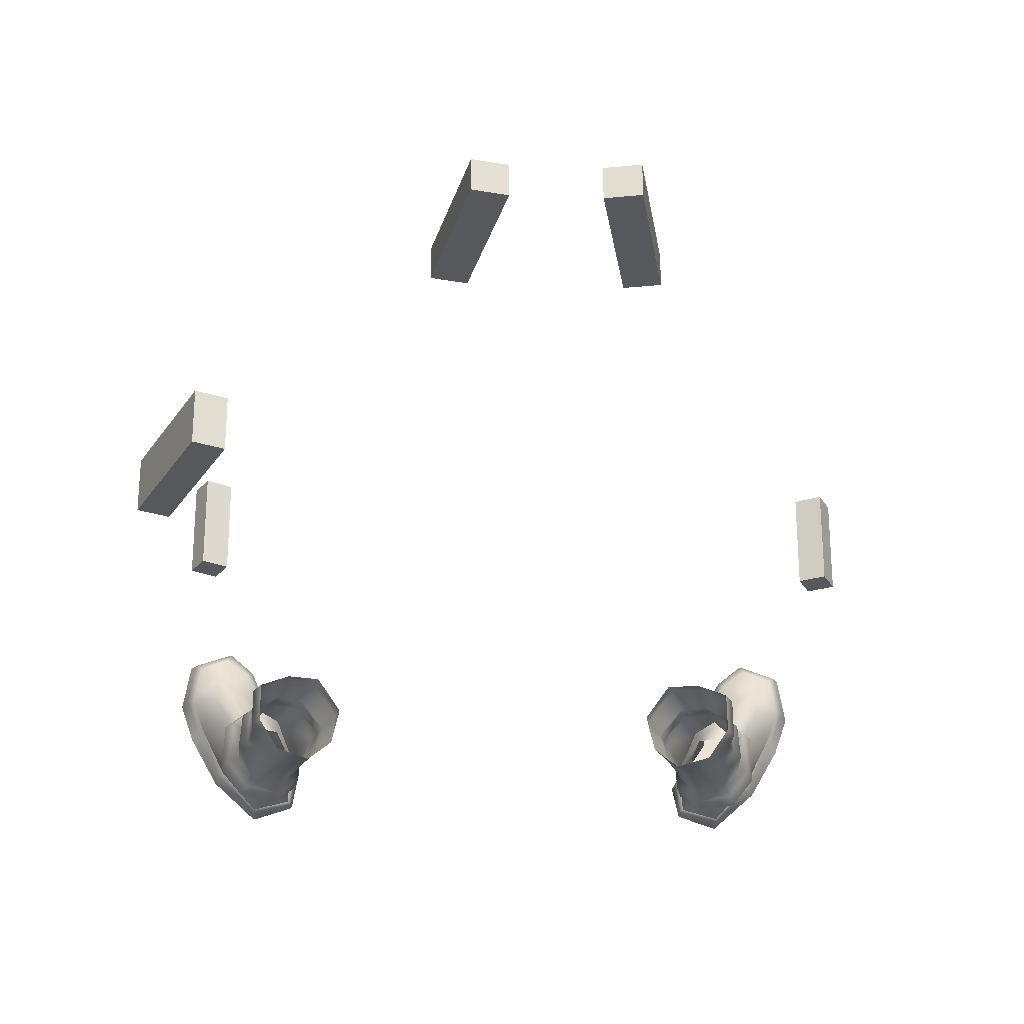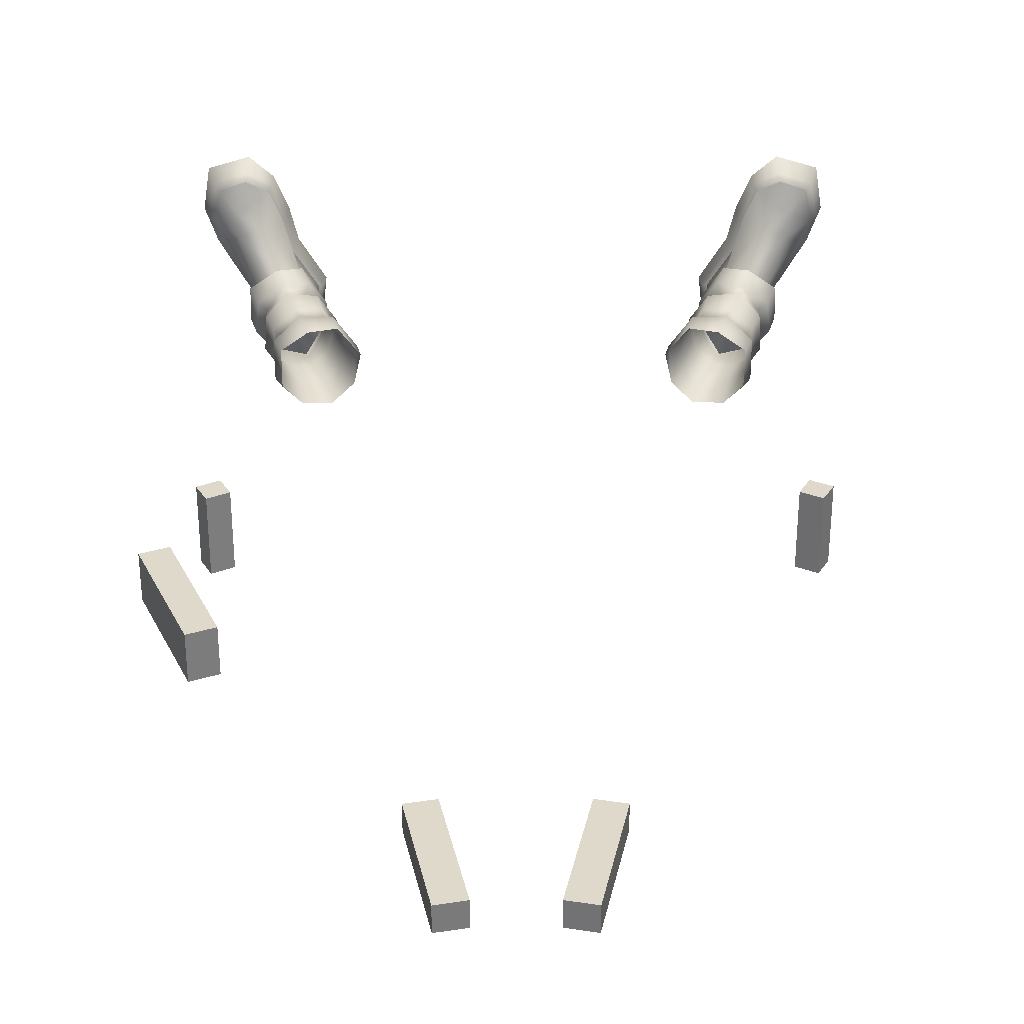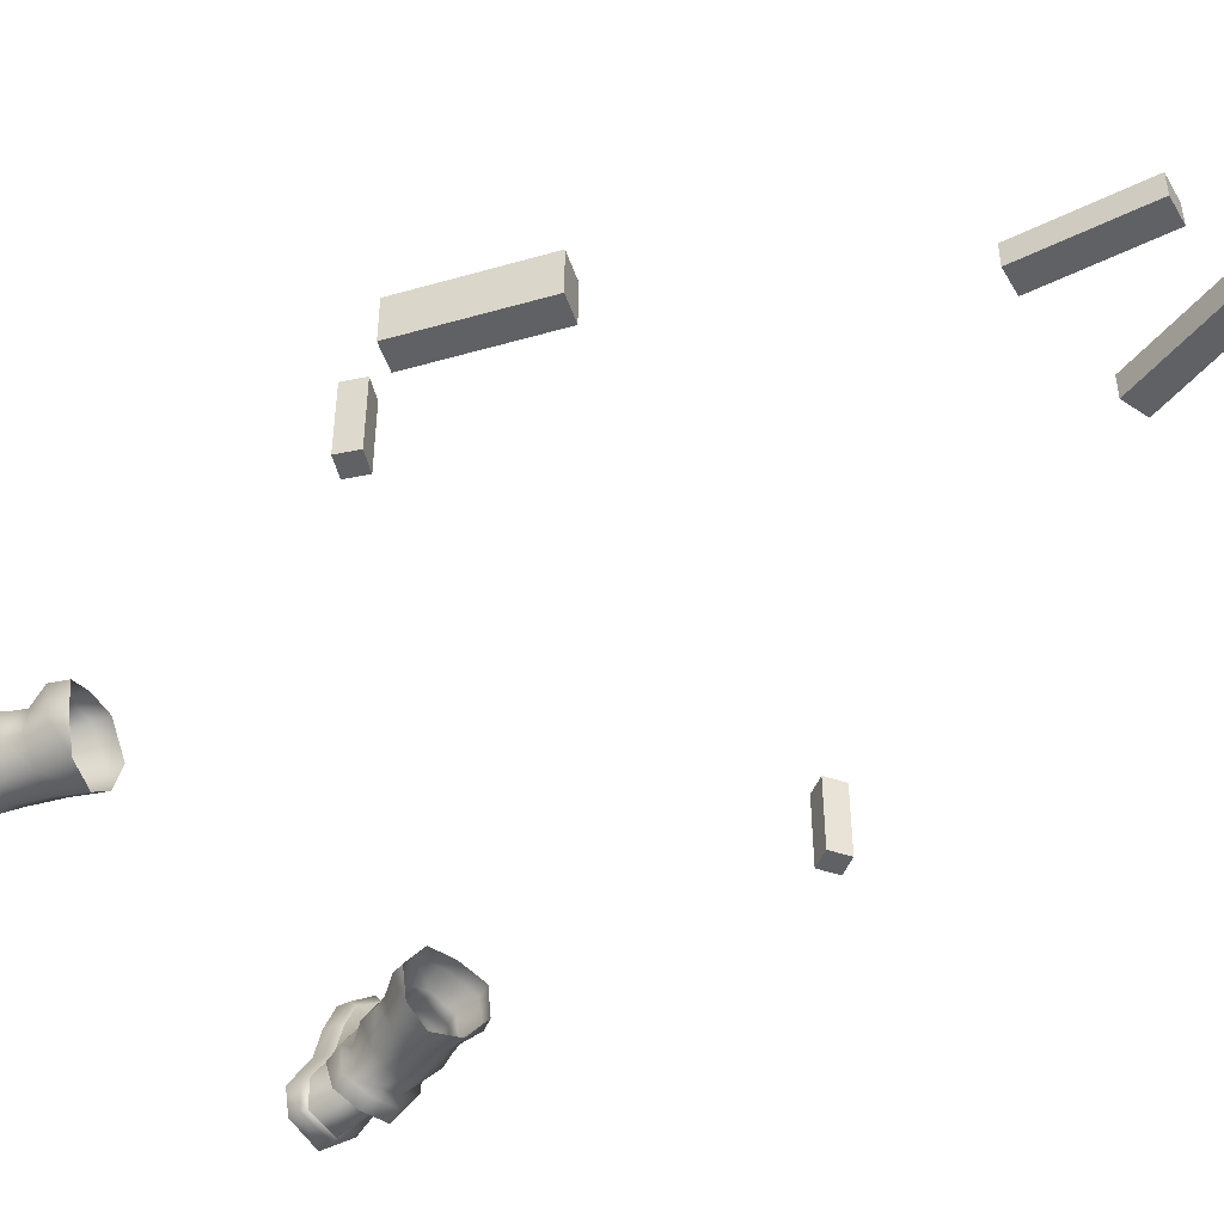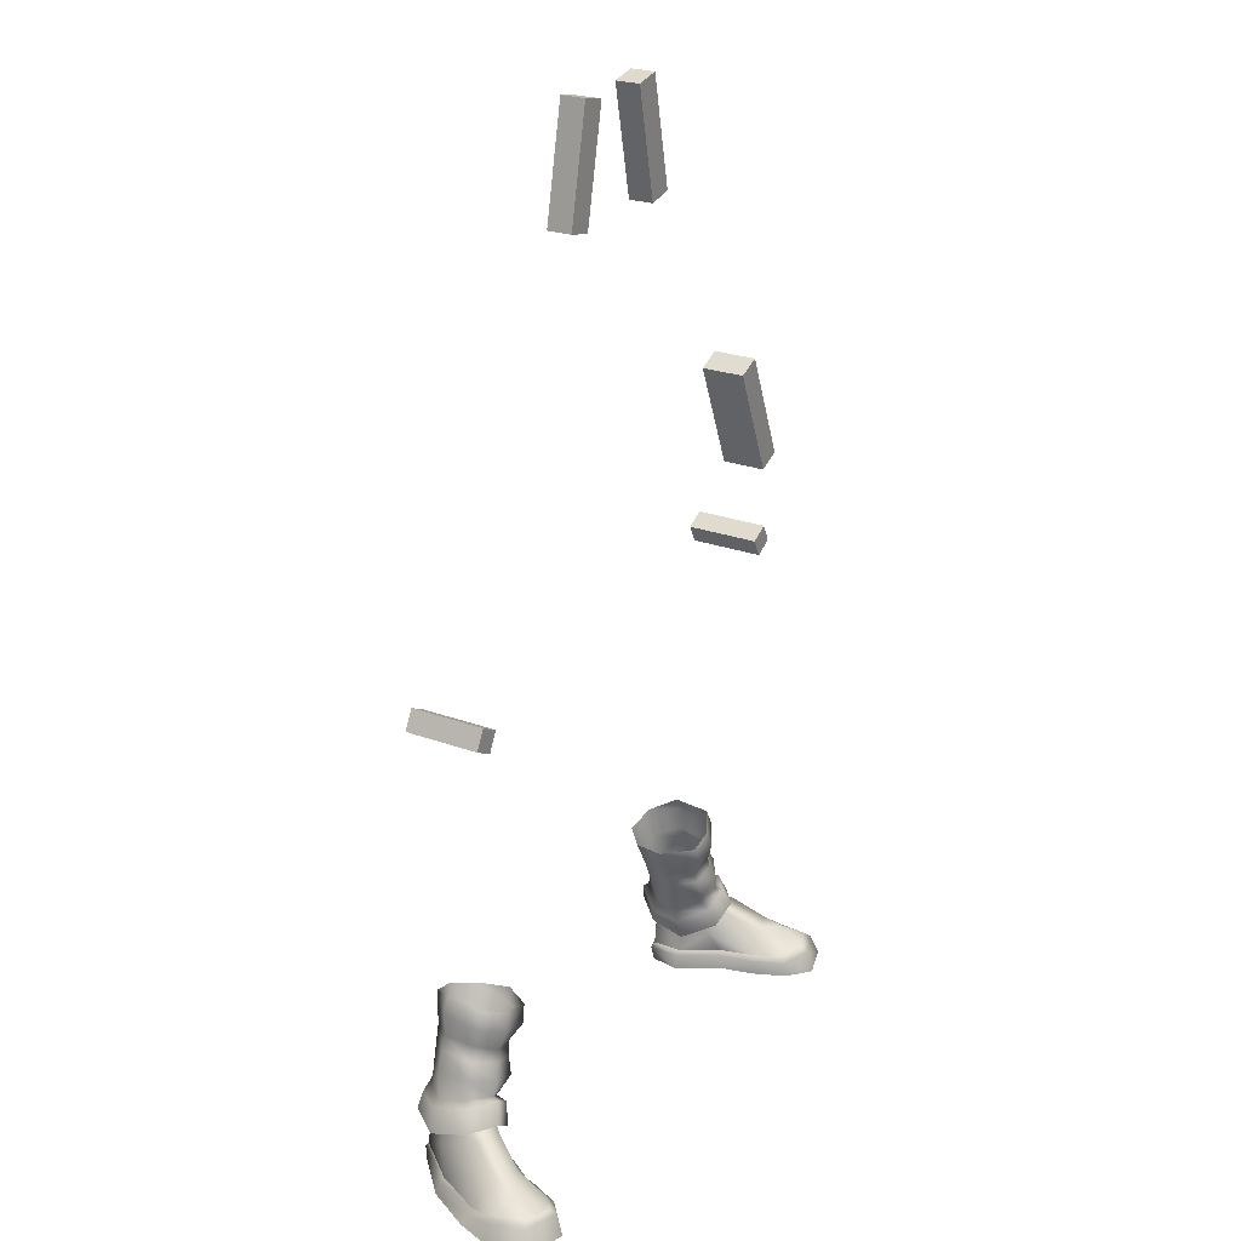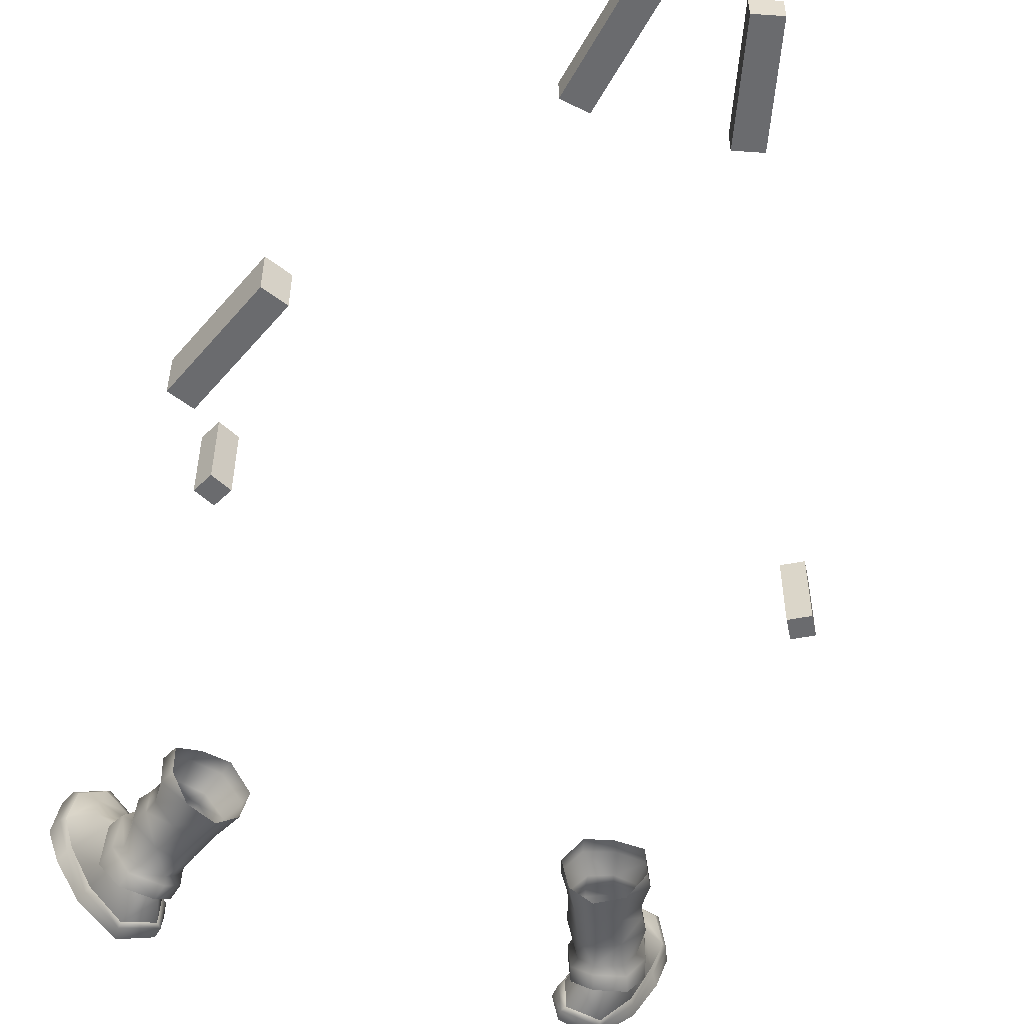
<metadata>
{"format":"obj","ext":"obj","renderer":"f3d","projection":"perspective","resolution":1024,"background":"white","views":[{"elev":-27.8,"azim":176.8,"up":"+Z"},{"elev":32.3,"azim":179.9,"up":"+Z"},{"elev":-47.0,"azim":131.0,"up":"+Z"},{"elev":25.2,"azim":-59.3,"up":"+Y"},{"elev":-53.4,"azim":163.6,"up":"+Z"}]}
</metadata>
<code>
g skinCluster1Set tweakSet1
v -33.53 30.03 -9.865
v -30.83 22.94 -9.716
v -28.81 28.27 -10.8
v -37.67 29.45 -5.781
v -37.73 28.33 0.4865
v -36.39 31.85 -5.842
v -36.41 31.17 0.2696
v -24.78 25.35 -2.136
v -24.14 27.77 -2.326
v -25.33 27.52 -7.63
v -28.39 25.42 3.082
v -27.65 28.4 2.695
v -33.22 26.73 3.132
v -32.24 29.52 2.584
v -36.12 19.47 -8.946
v -32.58 18.21 -9.352
v -39.96 20.16 -5.472
v -39.6 19.75 0.03181
v -38.49 22.97 -5.811
v -38.21 22.44 -0.6874
v -28.68 15.95 -2.212
v -27.73 19.52 -2.733
v -29.9 17.37 -7.158
v -31.39 17 2.438
v -30.55 19.86 1.477
v -35.82 18.45 2.687
v -34.75 21.05 2.04
v -37.06 24.68 -0.7586
v -37.6 25.36 -5.802
v -34.05 23.07 1.922
v -30.11 22.38 1.279
v -34.45 24.58 -9.198
v -26.9 21.95 -2.717
v -27.86 22.51 -7.394
v -39.72 11.15 -10.14
v -38.8 13.8 -9.646
v -34.13 11.28 -11.39
v -33.3 13.96 -10.94
v -43.06 10.07 -5.381
v -42.69 11.97 1.191
v -41.85 14.31 -5.531
v -41.18 15.52 0.369
v -31.85 6.507 -2.203
v -30.47 10.55 -2.237
v -31.46 8.544 -7.797
v -30.64 11.14 -7.33
v -34.39 9.36 3.53
v -33.18 13 2.654
v -38.24 12.32 4.593
v -36.86 15.71 3.516
v -39.65 15.84 -0.7842
v -40.18 14.67 -5.403
v -36.48 15.9 2.345
v -33.5 13.88 0.9865
v -37.85 14.76 -8.512
v -33.37 14.78 -9.802
v -31.42 11.85 -2.878
v -31.38 12.54 -6.625
v -34.31 12.69 0.243
v -33.03 12.57 -2.672
v -33.54 12.7 -5.677
v -36.64 12.94 -6.831
v -39.3 12.66 -4.792
v -40.24 12.75 -2.916
v -39.72 12.63 0.3448
v -37.56 12.77 0.7741
v -33.99 10.25 0.05633
v -32.74 10.18 -2.689
v -42.33 10.8 2.857
v -37.59 10.4 4.005
v -41.81 7.508 -4.191
v -40.27 11.41 -4.542
v -32.2 3.363 -2.747
v -48.83 3.791 9.547
v -39.74 3.193 14.31
v -40.26 6.766 9.221
v -37.85 3.292 -9.521
v -32.43 3.173 -7.968
v -36.19 3.181 3.399
v -44.46 6.549 11.95
v -44.54 -0.09096 -3.746
v -48.77 -0.09108 3.941
v -32.1 -0.09085 -7.884
v -37.95 -0.09085 -9.933
v -31.12 -0.0909 -3.061
v -35.46 -0.09101 4.189
v -50.75 -0.09113 9.793
v -39.12 -0.09115 15.57
v -42.98 -0.03554 19.05
v -36.81 -0.09109 9.939
v -43.31 4.443 16.69
v -47.68 4.291 15.06
v -49.61 -0.1919 16.98
v -37.7 3.182 9.432
v -44.57 7.326 8.098
v -47.04 2.333 4.937
v -36.98 8.306 -9.409
v -33.25 7.828 -8.063
v -34.89 6.935 1.569
v -32.9 6.399 -2.279
v -43.26 2.697 -2.967
v -31.41 2.557 -2.988
v -49.66 2.985 9.645
v -39.21 2.387 15.17
v -38 2.486 -10.06
v -31.69 2.367 -8.285
v -35.5 2.375 3.548
v -42.81 3.637 17.85
v -48.44 3.485 15.88
v -36.93 2.376 9.817
v -47.64 1.527 4.666
v -43.84 1.891 -3.41
v 33.53 30.03 -9.865
v 30.83 22.94 -9.716
v 28.81 28.27 -10.8
v 37.68 29.45 -5.781
v 37.73 28.33 0.4865
v 36.39 31.85 -5.842
v 36.42 31.17 0.2696
v 24.79 25.35 -2.136
v 24.15 27.77 -2.326
v 25.34 27.52 -7.63
v 28.4 25.42 3.082
v 27.65 28.4 2.695
v 33.23 26.73 3.132
v 32.25 29.52 2.584
v 36.12 19.47 -8.946
v 32.58 18.21 -9.352
v 39.97 20.16 -5.472
v 39.61 19.75 0.03181
v 38.5 22.97 -5.811
v 38.22 22.44 -0.6874
v 28.69 15.95 -2.212
v 27.74 19.52 -2.733
v 29.9 17.37 -7.159
v 31.39 17 2.438
v 30.55 19.86 1.477
v 35.82 18.45 2.687
v 34.75 21.05 2.04
v 37.06 24.68 -0.7586
v 37.61 25.36 -5.802
v 34.06 23.07 1.922
v 30.11 22.38 1.279
v 34.45 24.58 -9.198
v 26.91 21.95 -2.717
v 27.87 22.51 -7.394
v 39.72 11.15 -10.14
v 38.81 13.8 -9.646
v 34.13 11.28 -11.39
v 33.3 13.96 -10.94
v 43.07 10.07 -5.382
v 42.7 11.97 1.191
v 41.85 14.31 -5.531
v 41.18 15.52 0.3691
v 31.86 6.507 -2.203
v 30.48 10.55 -2.237
v 31.47 8.544 -7.797
v 30.65 11.14 -7.33
v 34.4 9.36 3.53
v 33.18 13 2.654
v 38.24 12.32 4.593
v 36.87 15.71 3.516
v 39.65 15.84 -0.7842
v 40.18 14.67 -5.403
v 36.49 15.9 2.345
v 33.51 13.88 0.9866
v 37.85 14.76 -8.512
v 33.37 14.78 -9.802
v 31.43 11.85 -2.878
v 31.39 12.54 -6.625
v 34.32 12.69 0.243
v 33.04 12.57 -2.672
v 33.54 12.7 -5.677
v 36.64 12.94 -6.831
v 39.31 12.66 -4.792
v 40.24 12.75 -2.916
v 39.73 12.63 0.3449
v 37.57 12.77 0.7742
v 33.99 10.25 0.05643
v 32.74 10.18 -2.689
v 42.33 10.8 2.857
v 37.59 10.4 4.005
v 41.81 7.508 -4.191
v 40.28 11.41 -4.542
v 32.21 3.363 -2.747
v 48.83 3.791 9.547
v 39.74 3.193 14.31
v 40.27 6.766 9.221
v 37.86 3.291 -9.521
v 32.43 3.173 -7.968
v 36.19 3.181 3.399
v 44.47 6.549 11.95
v 44.54 -0.09123 -3.746
v 48.78 -0.09124 3.94
v 32.1 -0.0912 -7.884
v 37.95 -0.0912 -9.933
v 31.12 -0.09121 -3.061
v 35.46 -0.09122 4.189
v 50.75 -0.09125 9.793
v 39.13 -0.09123 15.57
v 42.98 -0.03564 19.05
v 36.81 -0.09123 9.939
v 43.31 4.442 16.69
v 47.68 4.291 15.06
v 49.61 -0.1921 16.98
v 37.71 3.182 9.433
v 44.57 7.326 8.098
v 47.05 2.333 4.937
v 36.99 8.306 -9.409
v 33.26 7.828 -8.063
v 34.89 6.935 1.569
v 32.9 6.399 -2.278
v 43.26 2.697 -2.967
v 31.42 2.557 -2.988
v 49.66 2.985 9.645
v 39.21 2.387 15.17
v 38.01 2.485 -10.06
v 31.7 2.367 -8.286
v 35.51 2.375 3.548
v 42.82 3.636 17.85
v 48.45 3.485 15.88
v 36.93 2.376 9.818
v 47.65 1.526 4.666
v 43.84 1.891 -3.41
g FY_HOM_caster01_bottes_armor01
f 32 3 2
f 4 5 6
f 7 6 5
f 3 10 34
f 11 8 9
f 9 12 11
f 7 13 14
f 13 7 5
f 13 11 12
f 12 14 13
f 4 6 1
f 9 8 10
f 17 18 19
f 20 19 18
f 15 17 19
f 24 21 22
f 22 25 24
f 23 22 21
f 20 26 27
f 26 20 18
f 26 24 25
f 25 27 26
f 3 32 1
f 4 29 28
f 1 29 4
f 29 1 32
f 2 3 34
f 31 33 8
f 8 11 31
f 33 34 10
f 10 8 33
f 13 30 11
f 31 11 30
f 28 5 4
f 30 13 5
f 30 5 28
f 15 2 16
f 2 15 32
f 20 29 19
f 29 20 28
f 19 32 15
f 32 19 29
f 2 34 23
f 23 16 2
f 33 31 25
f 25 22 33
f 34 33 22
f 22 23 34
f 27 30 28
f 28 20 27
f 25 31 27
f 30 27 31
f 37 35 36
f 36 38 37
f 39 40 41
f 42 41 40
f 35 39 41
f 41 36 35
f 45 37 46
f 38 46 37
f 47 43 44
f 44 48 47
f 43 45 44
f 46 44 45
f 42 49 50
f 49 42 40
f 49 47 48
f 48 50 49
f 16 56 15
f 55 15 56
f 17 52 51
f 15 55 17
f 52 17 55
f 23 56 16
f 56 23 58
f 54 57 21
f 21 24 54
f 21 58 23
f 58 21 57
f 26 53 24
f 54 24 53
f 51 18 17
f 53 26 18
f 53 18 51
f 36 56 38
f 56 36 55
f 42 52 41
f 52 42 51
f 41 55 36
f 55 41 52
f 56 58 46
f 46 38 56
f 57 54 48
f 48 44 57
f 58 57 44
f 44 46 58
f 50 53 51
f 51 42 50
f 48 54 50
f 53 50 54
f 66 49 65
f 65 49 40
f 59 49 66
f 59 47 49
f 64 40 39
f 40 64 65
f 63 39 35
f 39 63 64
f 62 35 37
f 63 35 62
f 61 37 45
f 62 37 61
f 61 45 43
f 61 43 60
f 43 47 59
f 43 59 60
f 63 62 72
f 99 79 73
f 60 59 68
f 67 68 59
f 72 64 63
f 72 65 64
f 100 73 98
f 70 95 76
f 70 69 95
f 96 69 71
f 96 95 69
f 76 99 70
f 85 81 84
f 85 84 83
f 86 81 85
f 87 90 88
f 82 90 87
f 86 90 82
f 106 84 105
f 106 83 84
f 102 85 106
f 106 85 83
f 107 85 102
f 107 86 85
f 90 86 110
f 110 86 107
f 88 90 104
f 104 90 110
f 109 93 108
f 108 93 89
f 71 77 101
f 111 82 103
f 105 84 81
f 75 80 91
f 92 91 80
f 88 104 89
f 108 89 104
f 95 74 80
f 87 88 89
f 68 61 60
f 76 94 99
f 94 79 99
f 75 94 76
f 59 66 70
f 75 76 80
f 95 80 76
f 95 96 74
f 81 86 82
f 81 82 111
f 77 71 97
f 97 98 77
f 78 77 98
f 98 73 78
f 112 105 81
f 73 100 99
f 66 65 70
f 69 70 65
f 62 61 97
f 98 97 61
f 72 97 71
f 97 72 62
f 68 67 100
f 99 100 67
f 65 72 69
f 71 69 72
f 61 68 98
f 100 98 68
f 67 59 70
f 70 99 67
f 74 92 80
f 87 109 103
f 87 93 109
f 82 87 103
f 87 89 93
f 111 112 81
f 71 101 96
f 73 79 107
f 107 102 73
f 77 78 106
f 106 105 77
f 78 73 102
f 102 106 78
f 79 94 110
f 110 107 79
f 94 75 104
f 104 110 94
f 91 92 109
f 109 108 91
f 101 77 105
f 105 112 101
f 74 96 111
f 111 103 74
f 75 91 108
f 108 104 75
f 92 74 103
f 103 109 92
f 96 101 112
f 112 111 96
f 144 114 115
f 116 118 117
f 119 117 118
f 113 118 116
f 115 146 122
f 123 121 120
f 121 123 124
f 122 120 121
f 119 126 125
f 125 117 119
f 125 124 123
f 124 125 126
f 129 131 130
f 132 130 131
f 127 131 129
f 136 134 133
f 134 136 137
f 135 133 134
f 132 139 138
f 138 130 132
f 138 137 136
f 137 138 139
f 115 113 144
f 116 140 141
f 113 116 141
f 141 144 113
f 114 146 115
f 143 120 145
f 120 143 123
f 145 122 146
f 122 145 120
f 125 123 142
f 143 142 123
f 140 116 117
f 142 117 125
f 142 140 117
f 127 128 114
f 114 144 127
f 132 131 141
f 141 140 132
f 131 127 144
f 144 141 131
f 114 135 146
f 135 114 128
f 145 137 143
f 137 145 134
f 146 134 145
f 134 146 135
f 139 140 142
f 140 139 132
f 137 139 143
f 142 143 139
f 149 148 147
f 148 149 150
f 151 153 152
f 154 152 153
f 147 153 151
f 153 147 148
f 157 158 149
f 150 149 158
f 159 156 155
f 156 159 160
f 155 156 157
f 158 157 156
f 154 162 161
f 161 152 154
f 161 160 159
f 160 161 162
f 128 127 168
f 167 168 127
f 129 163 164
f 127 129 167
f 164 167 129
f 135 128 168
f 168 170 135
f 166 133 169
f 133 166 136
f 133 135 170
f 170 169 133
f 138 136 165
f 166 165 136
f 163 129 130
f 165 130 138
f 165 163 130
f 148 150 168
f 168 167 148
f 154 153 164
f 164 163 154
f 153 148 167
f 167 164 153
f 168 158 170
f 158 168 150
f 169 160 166
f 160 169 156
f 170 156 169
f 156 170 158
f 162 163 165
f 163 162 154
f 160 162 166
f 165 166 162
f 178 177 161
f 177 152 161
f 171 178 161
f 171 161 159
f 176 151 152
f 152 177 176
f 175 147 151
f 151 176 175
f 174 149 147
f 175 174 147
f 173 157 149
f 174 173 149
f 173 155 157
f 173 172 155
f 155 171 159
f 155 172 171
f 175 184 174
f 211 185 191
f 172 180 171
f 179 171 180
f 184 175 176
f 184 176 177
f 212 210 185
f 182 188 207
f 182 207 181
f 208 183 181
f 208 181 207
f 188 182 211
f 197 196 193
f 197 195 196
f 198 197 193
f 199 200 202
f 194 199 202
f 198 194 202
f 218 217 196
f 218 196 195
f 214 218 197
f 218 195 197
f 219 214 197
f 219 197 198
f 202 222 198
f 222 219 198
f 200 216 202
f 216 222 202
f 221 220 205
f 220 201 205
f 183 213 189
f 223 215 194
f 217 193 196
f 187 203 192
f 204 192 203
f 200 201 216
f 220 216 201
f 207 192 186
f 199 201 200
f 180 172 173
f 188 211 206
f 206 211 191
f 187 188 206
f 171 182 178
f 187 192 188
f 207 188 192
f 207 186 208
f 193 194 198
f 193 223 194
f 189 209 183
f 209 189 210
f 190 210 189
f 210 190 185
f 224 193 217
f 185 211 212
f 178 182 177
f 181 177 182
f 174 209 173
f 210 173 209
f 184 183 209
f 209 174 184
f 180 212 179
f 211 179 212
f 177 181 184
f 183 184 181
f 173 210 180
f 212 180 210
f 179 182 171
f 182 179 211
f 186 192 204
f 199 215 221
f 199 221 205
f 194 215 199
f 199 205 201
f 223 193 224
f 183 208 213
f 185 219 191
f 219 185 214
f 189 218 190
f 218 189 217
f 190 214 185
f 214 190 218
f 191 222 206
f 222 191 219
f 206 216 187
f 216 206 222
f 203 221 204
f 221 203 220
f 213 217 189
f 217 213 224
f 186 223 208
f 223 186 215
f 187 220 203
f 220 187 216
f 204 215 186
f 215 204 221
f 208 224 213
f 224 208 223
g default
v -13.74 150.1 8.2e-05
v -9.366 149.2 8.1e-05
v -9.788 168.7 0.000103
v -5.416 167.8 0.000103
v -13.74 150.1 4.126
v -9.366 149.2 4.126
v -9.788 168.7 4.126
v -5.416 167.8 4.126
g initialShadingGroup cheveux_dr
f 225 227 228 226
f 229 230 232 231
f 225 226 230 229
f 226 228 232 230
f 228 227 231 232
f 227 225 229 231
g default
v 9.189 149.2 7.7e-05
v 13.56 150.1 7.8e-05
v 5.24 167.8 0.000102
v 9.612 168.7 0.000103
v 9.189 149.2 4.126
v 13.56 150.1 4.126
v 5.24 167.8 4.126
v 9.612 168.7 4.126
g initialShadingGroup cheveux_go
f 233 235 236 234
f 237 238 240 239
f 233 234 238 237
f 234 236 240 238
f 236 235 239 240
f 235 233 237 239
g default
v 47.12 93.77 -3.303
v 51.26 95.53 -3.303
v 38.93 113.1 -3.303
v 43.06 114.8 -3.303
v 47.12 93.77 4.245
v 51.26 95.53 4.245
v 38.93 113.1 4.245
v 43.06 114.8 4.245
g initialShadingGroup Box_bouclier
f 241 243 244
f 244 242 241
f 245 246 248
f 248 247 245
f 241 242 246
f 246 245 241
f 242 244 248
f 248 246 242
f 244 243 247
f 247 248 244
f 243 241 245
f 245 247 243
g default
v 44.47 82.37 6.852
v 41.26 80.66 6.852
v 42.79 85.52 6.852
v 39.59 83.82 6.852
v 44.47 82.37 -5.648
v 41.26 80.66 -5.648
v 42.79 85.52 -5.648
v 39.59 83.82 -5.648
g initialShadingGroup box_arme_gauche
f 249 251 252
f 252 250 249
f 253 254 256
f 256 255 253
f 249 250 254
f 254 253 249
f 250 252 256
f 256 254 250
f 252 251 255
f 255 256 252
f 251 249 253
f 253 255 251
g default
v -44.79 82.37 -5.654
v -41.58 80.66 -5.654
v -43.11 85.52 -5.654
v -39.9 83.82 -5.654
v -44.79 82.37 6.846
v -41.58 80.66 6.846
v -43.11 85.52 6.846
v -39.9 83.82 6.846
g initialShadingGroup box_arme
f 257 259 260
f 260 258 257
f 261 262 264
f 264 263 261
f 257 258 262
f 262 261 257
f 258 260 264
f 264 262 258
f 260 259 263
f 263 264 260
f 259 257 261
f 261 263 259

</code>
